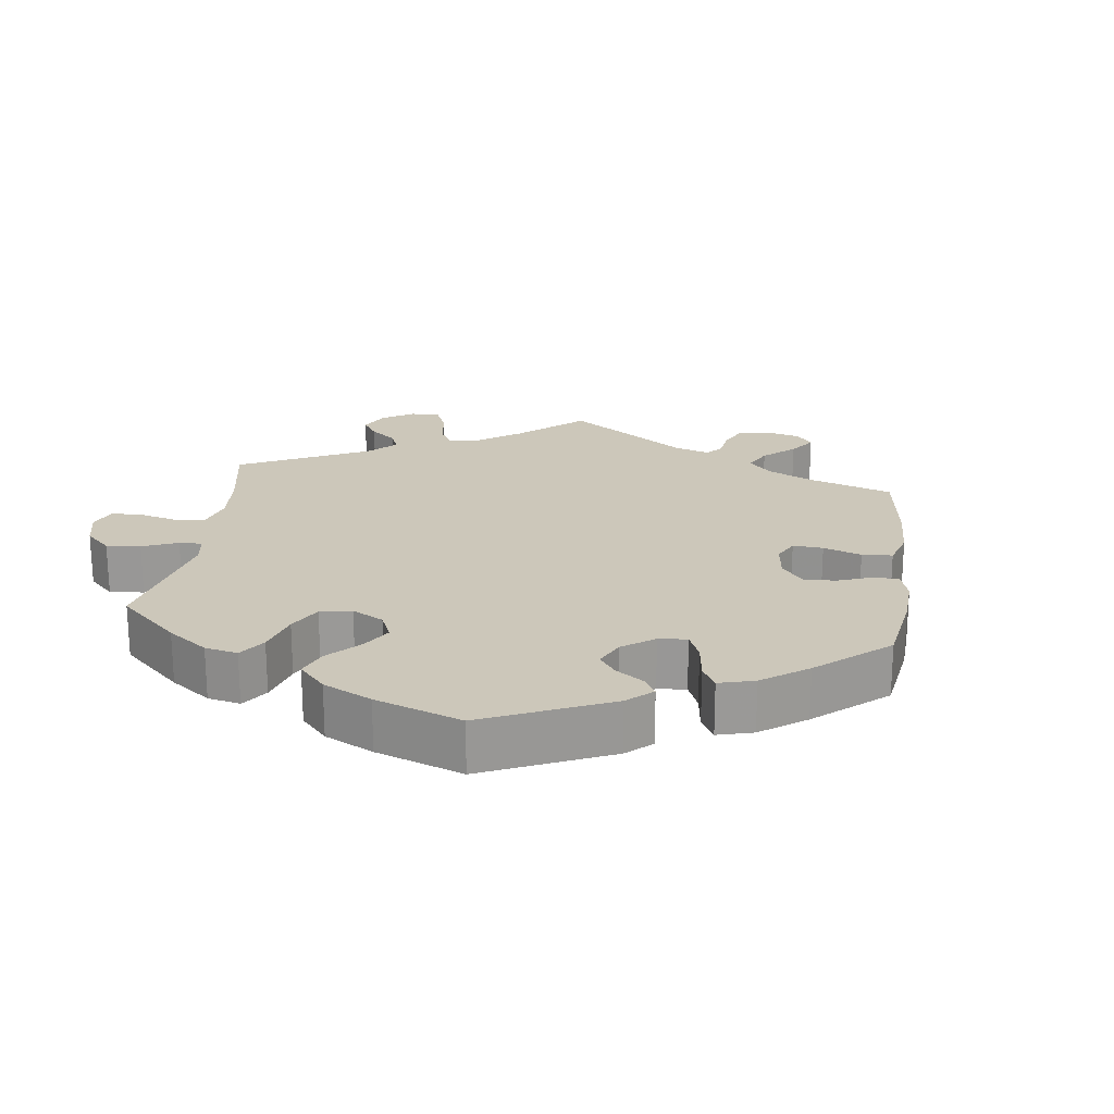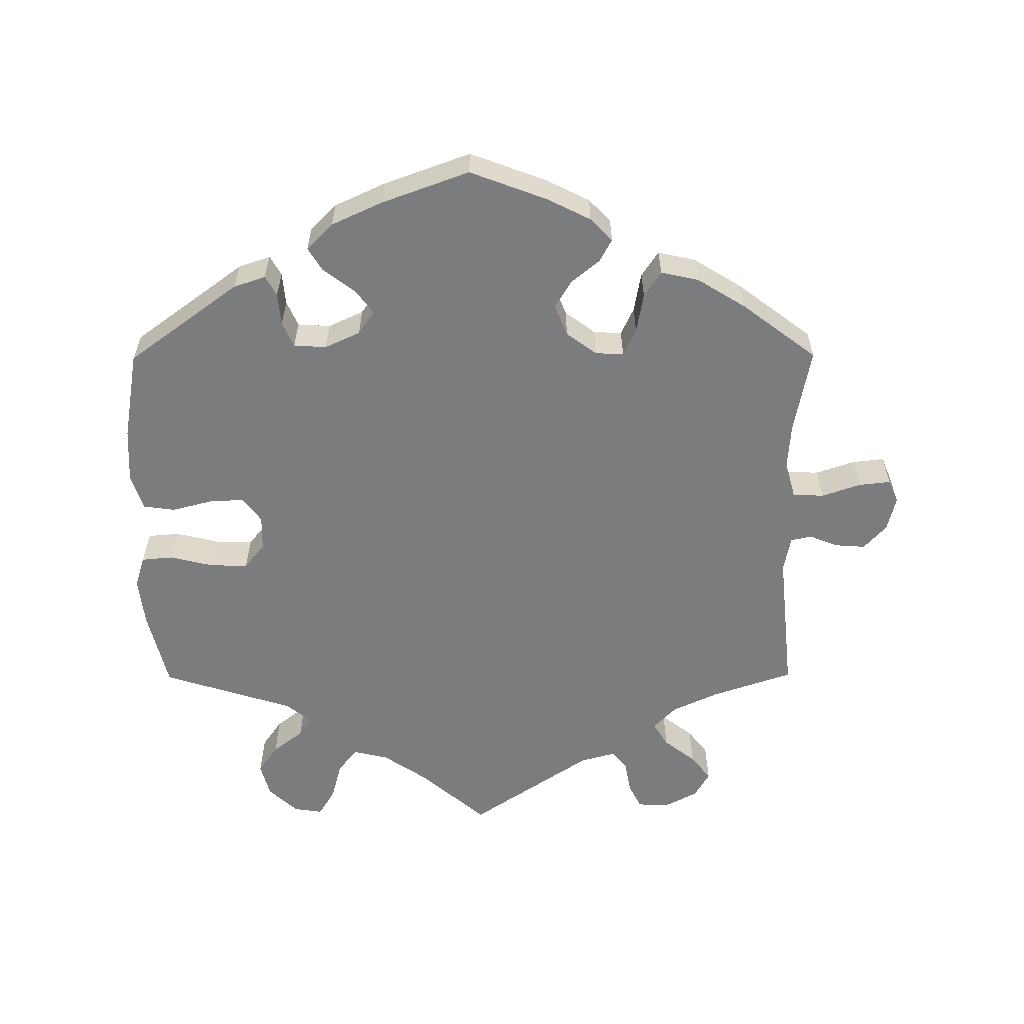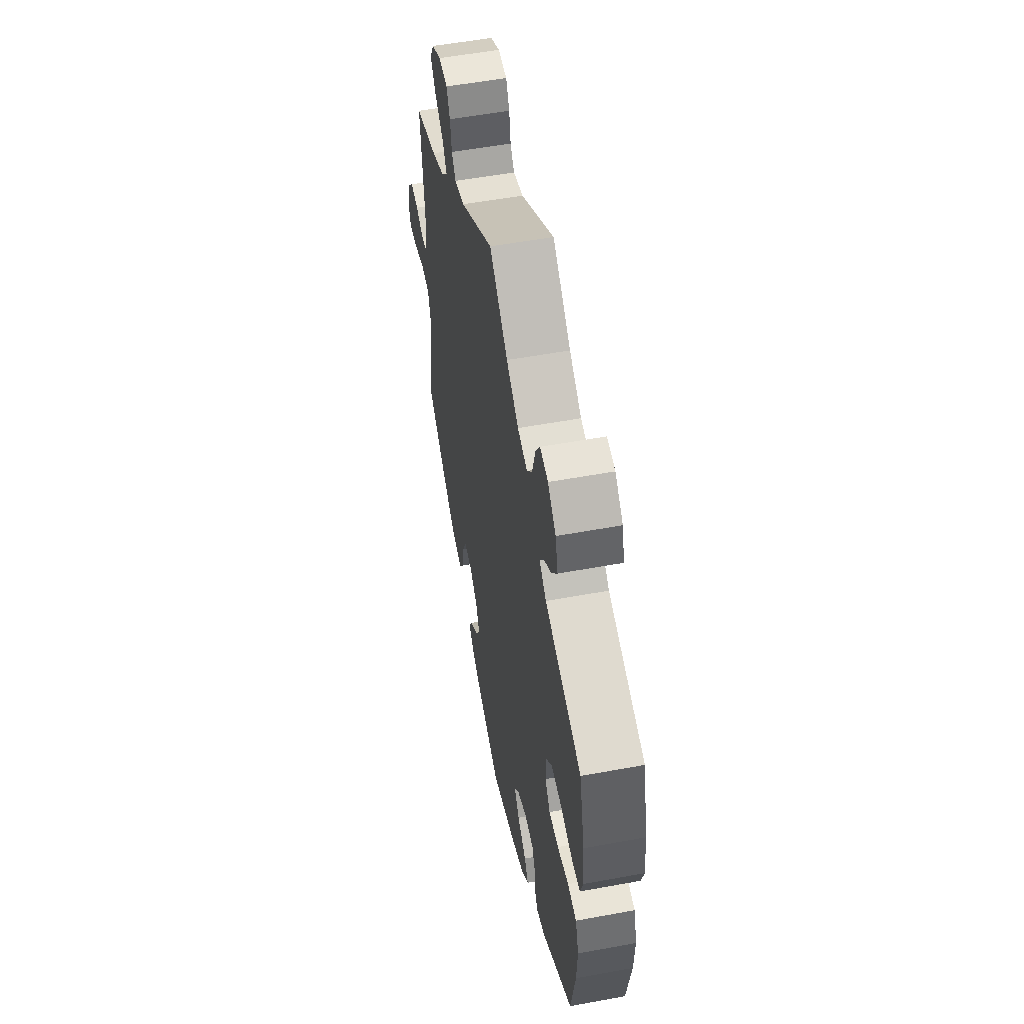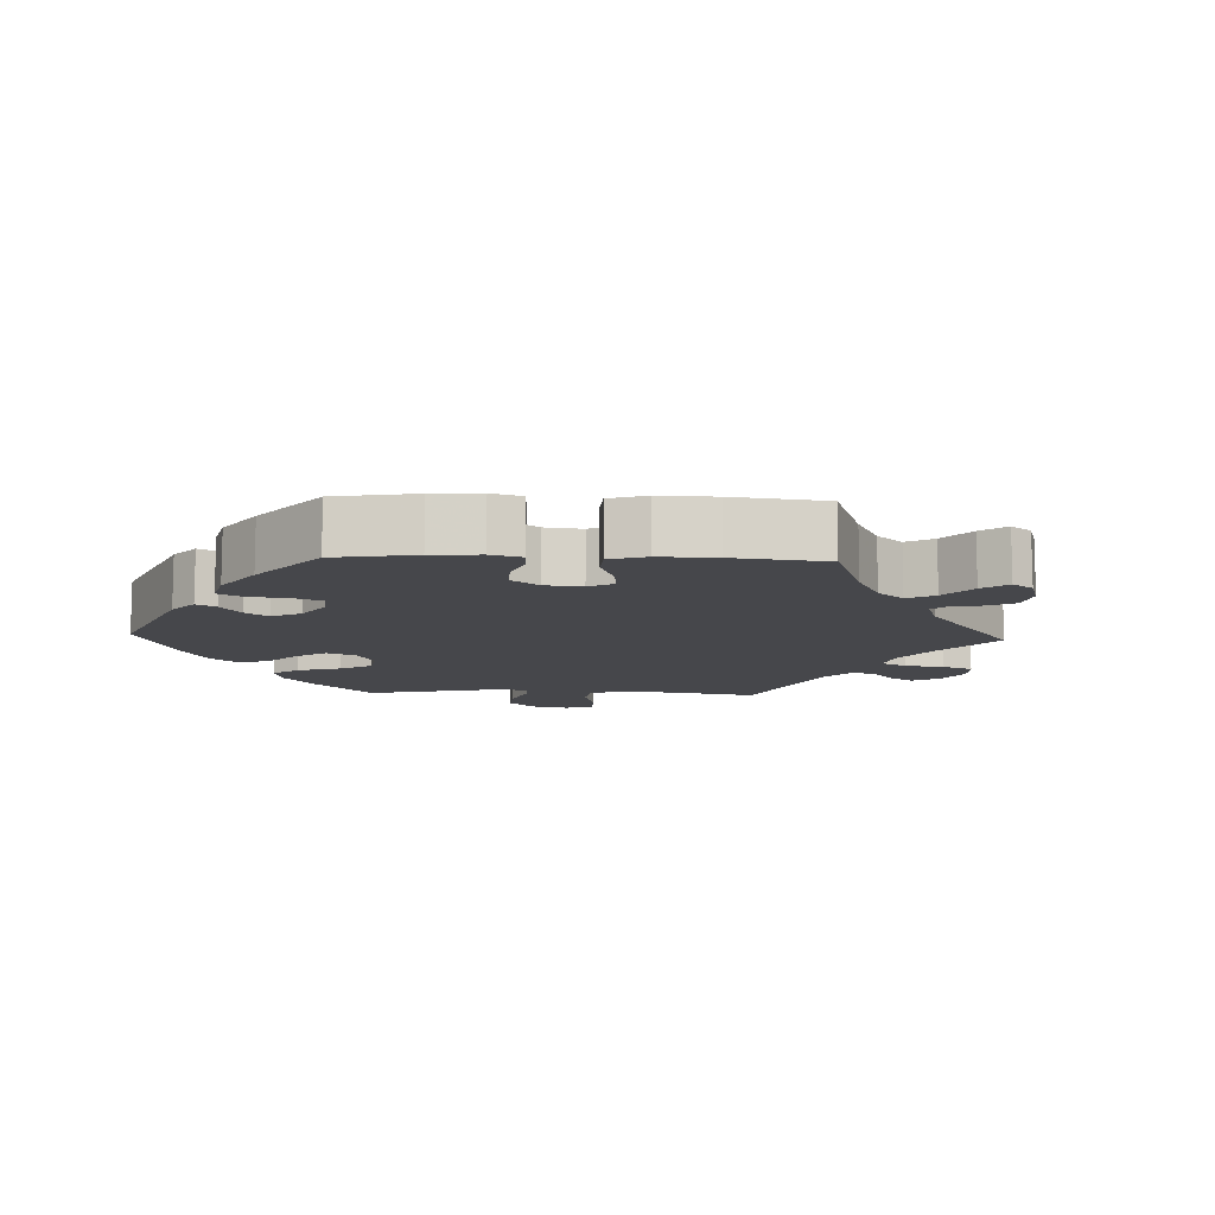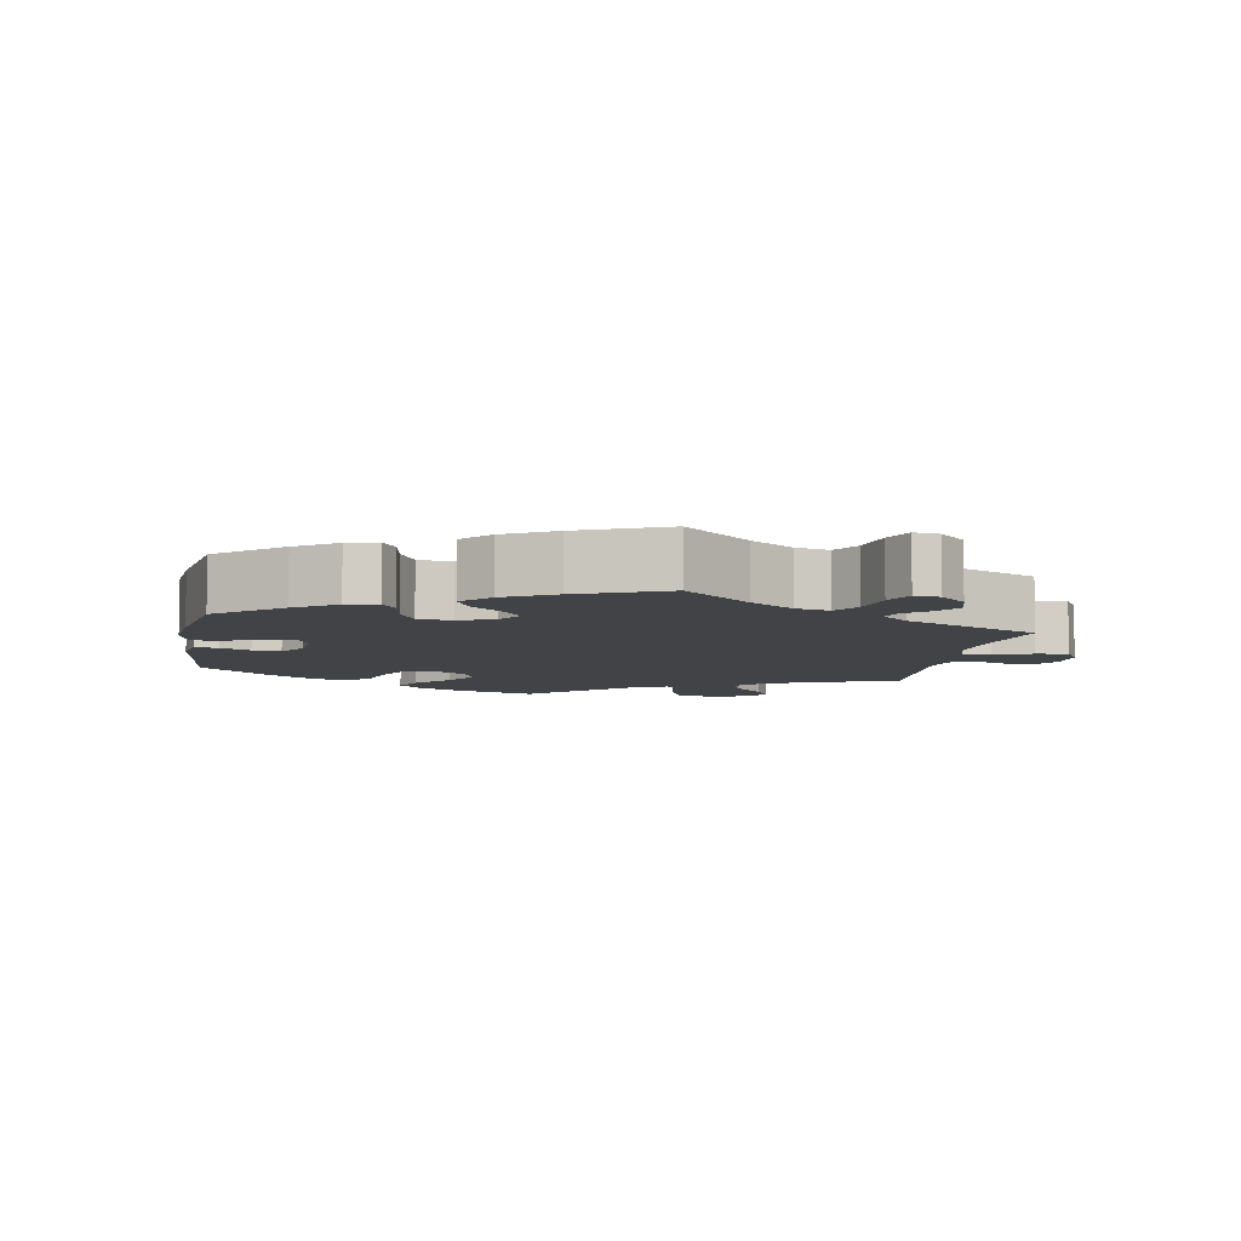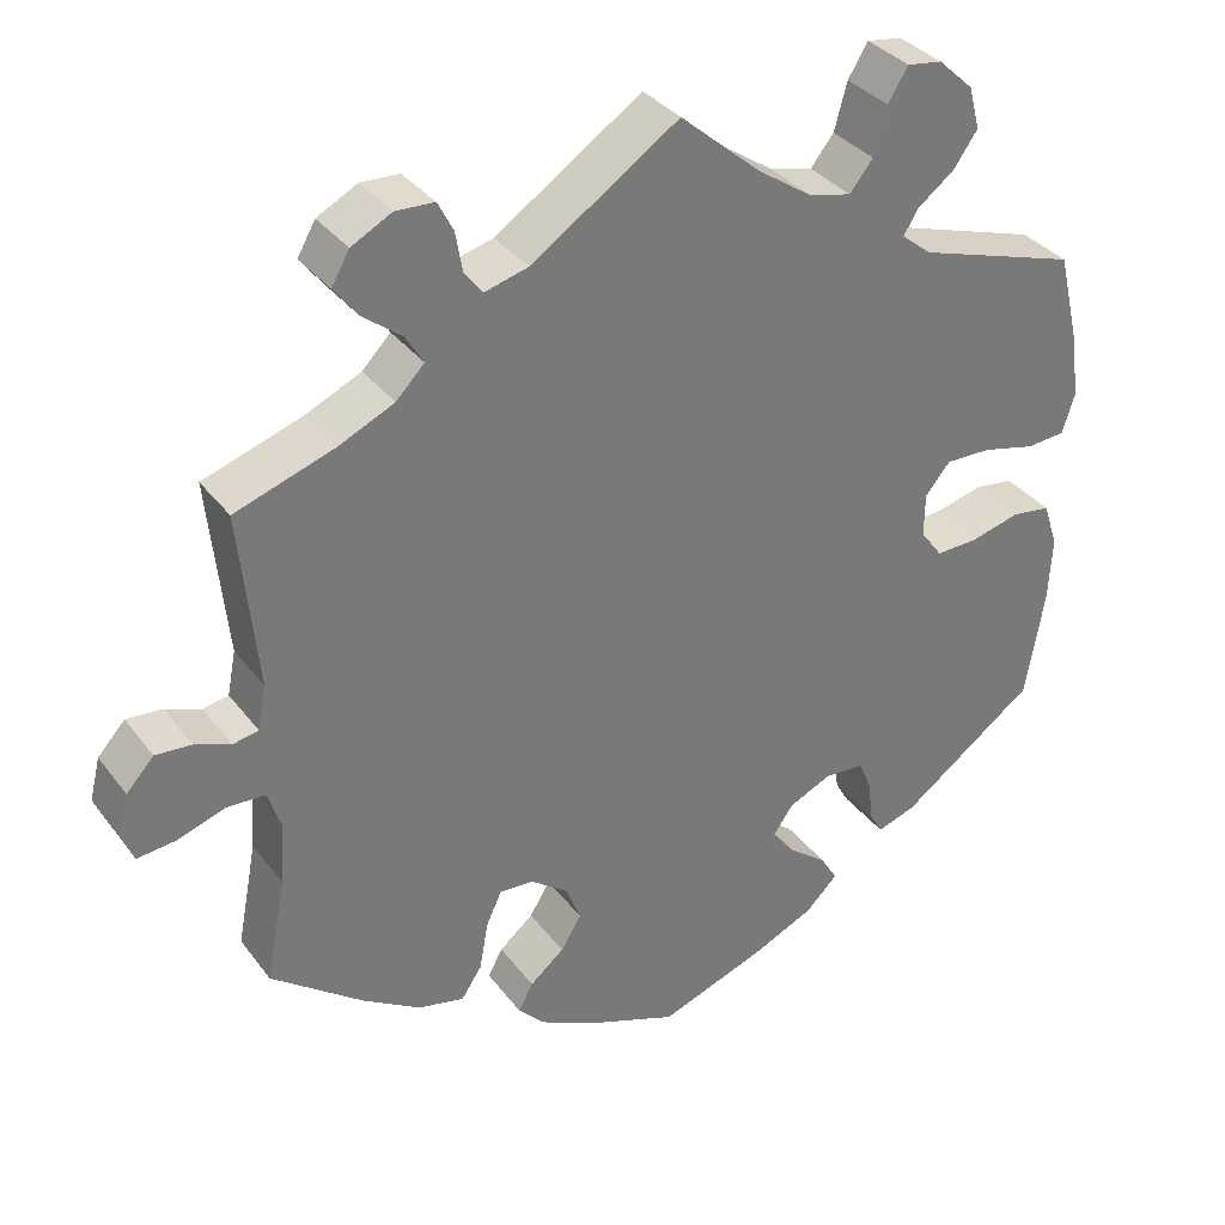
<metadata>
{"format":"obj","ext":"obj","renderer":"f3d","projection":"perspective","resolution":1024,"background":"white","views":[{"elev":21.3,"azim":127.3,"up":"+Y"},{"elev":-58.7,"azim":-179.7,"up":"+Y"},{"elev":54.3,"azim":78.9,"up":"+Z"},{"elev":-10.7,"azim":-152.3,"up":"+Y"},{"elev":-7.3,"azim":-130.3,"up":"+Y"},{"elev":34.2,"azim":-31.4,"up":"+Z"}]}
</metadata>
<code>
v 0.527 0.07 0.177
v 0.535 0.07 0.108
v 0.521 0.07 0.063
v 0.476 0.07 0.059
v 0.414 0.07 0.074
v 0.361 0.07 0.075
v 0.332 0.07 0.04
v 0.331 0.07 -0.01
v 0.357 0.07 -0.045
v 0.406 0.07 -0.043
v 0.464 0.07 -0.028
v 0.509 0.07 -0.034
v 0.526 0.07 -0.086
v 0.522 0.07 -0.162
v 0.5 0.07 -0.289
v 0.343 0.07 -0.404
v 0.298 0.07 -0.419
v 0.282 0.07 -0.391
v 0.278 0.07 -0.345
v 0.262 0.07 -0.309
v 0.216 0.07 -0.306
v 0.166 0.07 -0.329
v 0.143 0.07 -0.362
v 0.169 0.07 -0.396
v 0.214 0.07 -0.43
v 0.234 0.07 -0.463
v 0.197 0.07 -0.5
v 0.125 0.07 -0.533
v 0.001 0.07 -0.578
v -0.108 0.07 -0.537
v -0.17 0.07 -0.506
v -0.201 0.07 -0.474
v -0.184 0.07 -0.442
v -0.144 0.07 -0.409
v -0.12 0.07 -0.37
v -0.138 0.07 -0.326
v -0.181 0.07 -0.294
v -0.221 0.07 -0.292
v -0.239 0.07 -0.331
v -0.249 0.07 -0.387
v -0.273 0.07 -0.423
v -0.327 0.07 -0.411
v -0.395 0.07 -0.369
v -0.501 0.07 -0.289
v -0.478 0.07 -0.168
v -0.473 0.07 -0.096
v -0.488 0.07 -0.05
v -0.532 0.07 -0.048
v -0.588 0.07 -0.067
v -0.633 0.07 -0.072
v -0.647 0.07 -0.039
v -0.635 0.07 0.01
v -0.603 0.07 0.045
v -0.561 0.07 0.042
v -0.52 0.07 0.026
v -0.49 0.07 0.032
v -0.48 0.07 0.083
v -0.501 0.07 0.289
v -0.386 0.07 0.328
v -0.321 0.07 0.358
v -0.288 0.07 0.392
v -0.309 0.07 0.426
v -0.354 0.07 0.461
v -0.382 0.07 0.497
v -0.361 0.07 0.534
v -0.314 0.07 0.559
v -0.269 0.07 0.557
v -0.251 0.07 0.522
v -0.243 0.07 0.476
v -0.222 0.07 0.449
v -0.171 0.07 0.463
v 0 0.07 0.578
v 0.094 0.07 0.497
v 0.156 0.07 0.455
v 0.206 0.07 0.443
v 0.233 0.07 0.477
v 0.248 0.07 0.532
v 0.271 0.07 0.57
v 0.312 0.07 0.564
v 0.353 0.07 0.526
v 0.366 0.07 0.477
v 0.338 0.07 0.437
v 0.295 0.07 0.404
v 0.278 0.07 0.376
v 0.313 0.07 0.348
v 0.5 0.07 0.289
v 0.527 0 0.177
v 0.535 0 0.108
v 0.521 0 0.063
v 0.476 0 0.059
v 0.414 0 0.074
v 0.361 0 0.075
v 0.332 0 0.04
v 0.331 0 -0.01
v 0.357 0 -0.045
v 0.406 0 -0.043
v 0.464 0 -0.028
v 0.509 0 -0.034
v 0.526 0 -0.086
v 0.522 0 -0.162
v 0.5 0 -0.289
v 0.343 0 -0.404
v 0.298 0 -0.419
v 0.282 0 -0.391
v 0.278 0 -0.345
v 0.262 0 -0.309
v 0.216 0 -0.306
v 0.166 0 -0.329
v 0.143 0 -0.362
v 0.169 0 -0.396
v 0.214 0 -0.43
v 0.234 0 -0.463
v 0.197 0 -0.5
v 0.125 0 -0.533
v 0.001 0 -0.578
v -0.108 0 -0.537
v -0.17 0 -0.506
v -0.201 0 -0.474
v -0.184 0 -0.442
v -0.144 0 -0.409
v -0.12 0 -0.37
v -0.138 0 -0.326
v -0.181 0 -0.294
v -0.221 0 -0.292
v -0.239 0 -0.331
v -0.249 0 -0.387
v -0.273 0 -0.423
v -0.327 0 -0.411
v -0.395 0 -0.369
v -0.501 0 -0.289
v -0.478 0 -0.168
v -0.473 0 -0.096
v -0.488 0 -0.05
v -0.532 0 -0.048
v -0.588 0 -0.067
v -0.633 0 -0.072
v -0.647 0 -0.039
v -0.635 0 0.01
v -0.603 0 0.045
v -0.561 0 0.042
v -0.52 0 0.026
v -0.49 0 0.032
v -0.48 0 0.083
v -0.501 0 0.289
v -0.386 0 0.328
v -0.321 0 0.358
v -0.288 0 0.392
v -0.309 0 0.426
v -0.354 0 0.461
v -0.382 0 0.497
v -0.361 0 0.534
v -0.314 0 0.559
v -0.269 0 0.557
v -0.251 0 0.522
v -0.243 0 0.476
v -0.222 0 0.449
v -0.171 0 0.463
v 0 0 0.578
v 0.094 0 0.497
v 0.156 0 0.455
v 0.206 0 0.443
v 0.233 0 0.477
v 0.248 0 0.532
v 0.271 0 0.57
v 0.312 0 0.564
v 0.353 0 0.526
v 0.366 0 0.477
v 0.338 0 0.437
v 0.295 0 0.404
v 0.278 0 0.376
v 0.313 0 0.348
v 0.5 0 0.289
f 85 86 1 2
f 84 85 2 3
f 80 81 82 83
f 80 83 84
f 79 80 84
f 76 77 78 79
f 75 76 79 84
f 74 75 84 3
f 71 72 73
f 70 71 73 74
f 66 67 68 69
f 66 69 70
f 65 66 70
f 62 63 64 65
f 61 62 65 70
f 60 61 70 74
f 57 58 59
f 56 57 59 60
f 52 53 54 55
f 50 51 52 55
f 48 49 50 55
f 47 48 55 56
f 46 47 56 60
f 42 43 44 45
f 39 40 41 42
f 38 39 42 45
f 37 38 45 46
f 31 32 33 34
f 31 34 35
f 30 31 35
f 29 30 35
f 28 29 35 36
f 24 25 26 27
f 23 24 27 28
f 16 17 18 19
f 16 19 20
f 15 16 20
f 14 15 20 21
f 10 11 12 13
f 9 10 13 14
f 74 3 4 5
f 74 5 6
f 37 46 60 74
f 36 37 74 6
f 23 28 36
f 22 23 36
f 9 14 21 22
f 8 9 22 36
f 7 8 36
f 6 7 36
f 88 87 172 171
f 89 88 171 170
f 169 168 167 166
f 170 169 166
f 170 166 165
f 165 164 163 162
f 170 165 162 161
f 89 170 161 160
f 159 158 157
f 160 159 157 156
f 155 154 153 152
f 156 155 152
f 156 152 151
f 151 150 149 148
f 156 151 148 147
f 160 156 147 146
f 145 144 143
f 146 145 143 142
f 141 140 139 138
f 141 138 137 136
f 141 136 135 134
f 142 141 134 133
f 146 142 133 132
f 131 130 129 128
f 128 127 126 125
f 131 128 125 124
f 132 131 124 123
f 120 119 118 117
f 121 120 117
f 121 117 116
f 121 116 115
f 122 121 115 114
f 113 112 111 110
f 114 113 110 109
f 105 104 103 102
f 106 105 102
f 106 102 101
f 107 106 101 100
f 99 98 97 96
f 100 99 96 95
f 91 90 89 160
f 92 91 160
f 160 146 132 123
f 92 160 123 122
f 122 114 109
f 122 109 108
f 108 107 100 95
f 122 108 95 94
f 122 94 93
f 122 93 92
f 1 87 88 2
f 2 88 89 3
f 3 89 90 4
f 4 90 91 5
f 5 91 92 6
f 6 92 93 7
f 7 93 94 8
f 8 94 95 9
f 9 95 96 10
f 10 96 97 11
f 11 97 98 12
f 12 98 99 13
f 13 99 100 14
f 14 100 101 15
f 15 101 102 16
f 16 102 103 17
f 17 103 104 18
f 18 104 105 19
f 19 105 106 20
f 20 106 107 21
f 21 107 108 22
f 22 108 109 23
f 23 109 110 24
f 24 110 111 25
f 25 111 112 26
f 26 112 113 27
f 27 113 114 28
f 28 114 115 29
f 29 115 116 30
f 30 116 117 31
f 31 117 118 32
f 32 118 119 33
f 33 119 120 34
f 34 120 121 35
f 35 121 122 36
f 36 122 123 37
f 37 123 124 38
f 38 124 125 39
f 39 125 126 40
f 40 126 127 41
f 41 127 128 42
f 42 128 129 43
f 43 129 130 44
f 44 130 131 45
f 45 131 132 46
f 46 132 133 47
f 47 133 134 48
f 48 134 135 49
f 49 135 136 50
f 50 136 137 51
f 51 137 138 52
f 52 138 139 53
f 53 139 140 54
f 54 140 141 55
f 55 141 142 56
f 56 142 143 57
f 57 143 144 58
f 58 144 145 59
f 59 145 146 60
f 60 146 147 61
f 61 147 148 62
f 62 148 149 63
f 63 149 150 64
f 64 150 151 65
f 65 151 152 66
f 66 152 153 67
f 67 153 154 68
f 68 154 155 69
f 69 155 156 70
f 70 156 157 71
f 71 157 158 72
f 72 158 159 73
f 73 159 160 74
f 74 160 161 75
f 75 161 162 76
f 76 162 163 77
f 77 163 164 78
f 78 164 165 79
f 79 165 166 80
f 80 166 167 81
f 81 167 168 82
f 82 168 169 83
f 83 169 170 84
f 84 170 171 85
f 85 171 172 86
f 86 172 87 1

</code>
